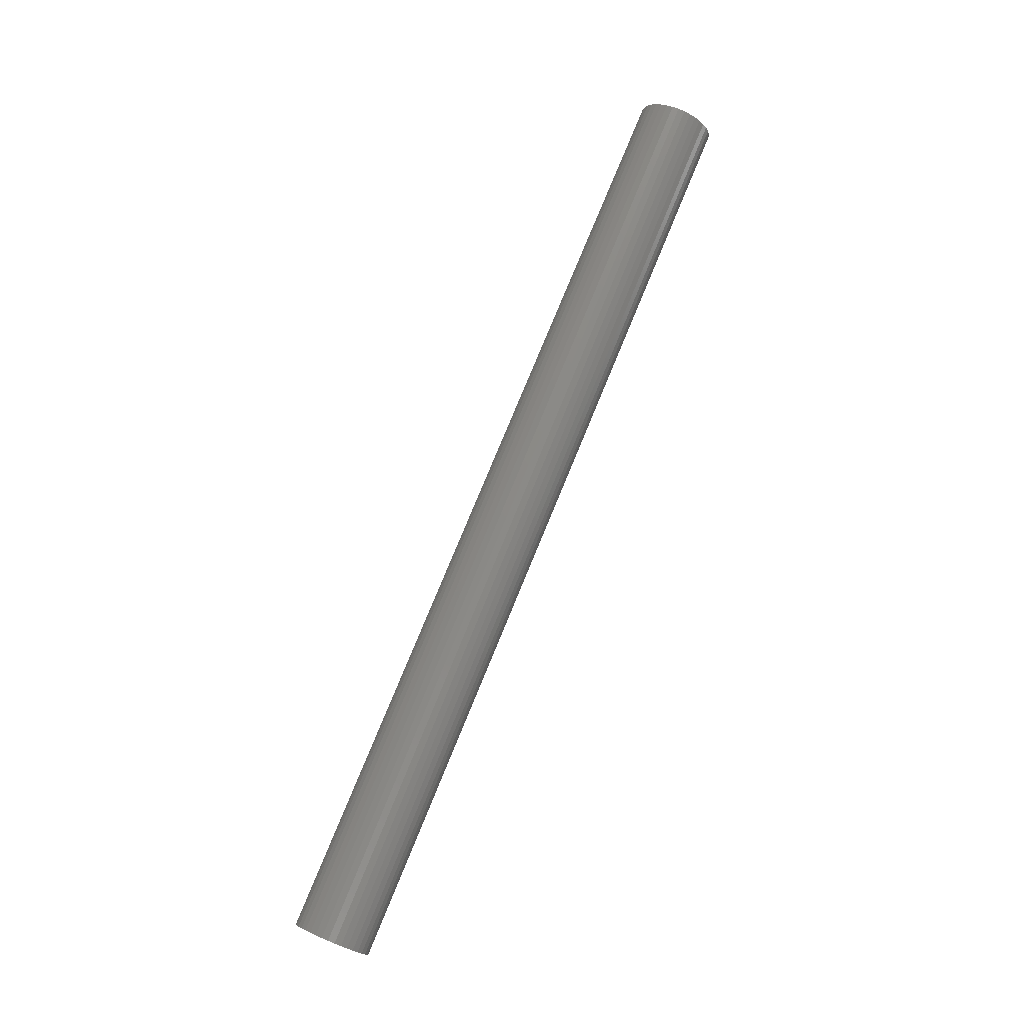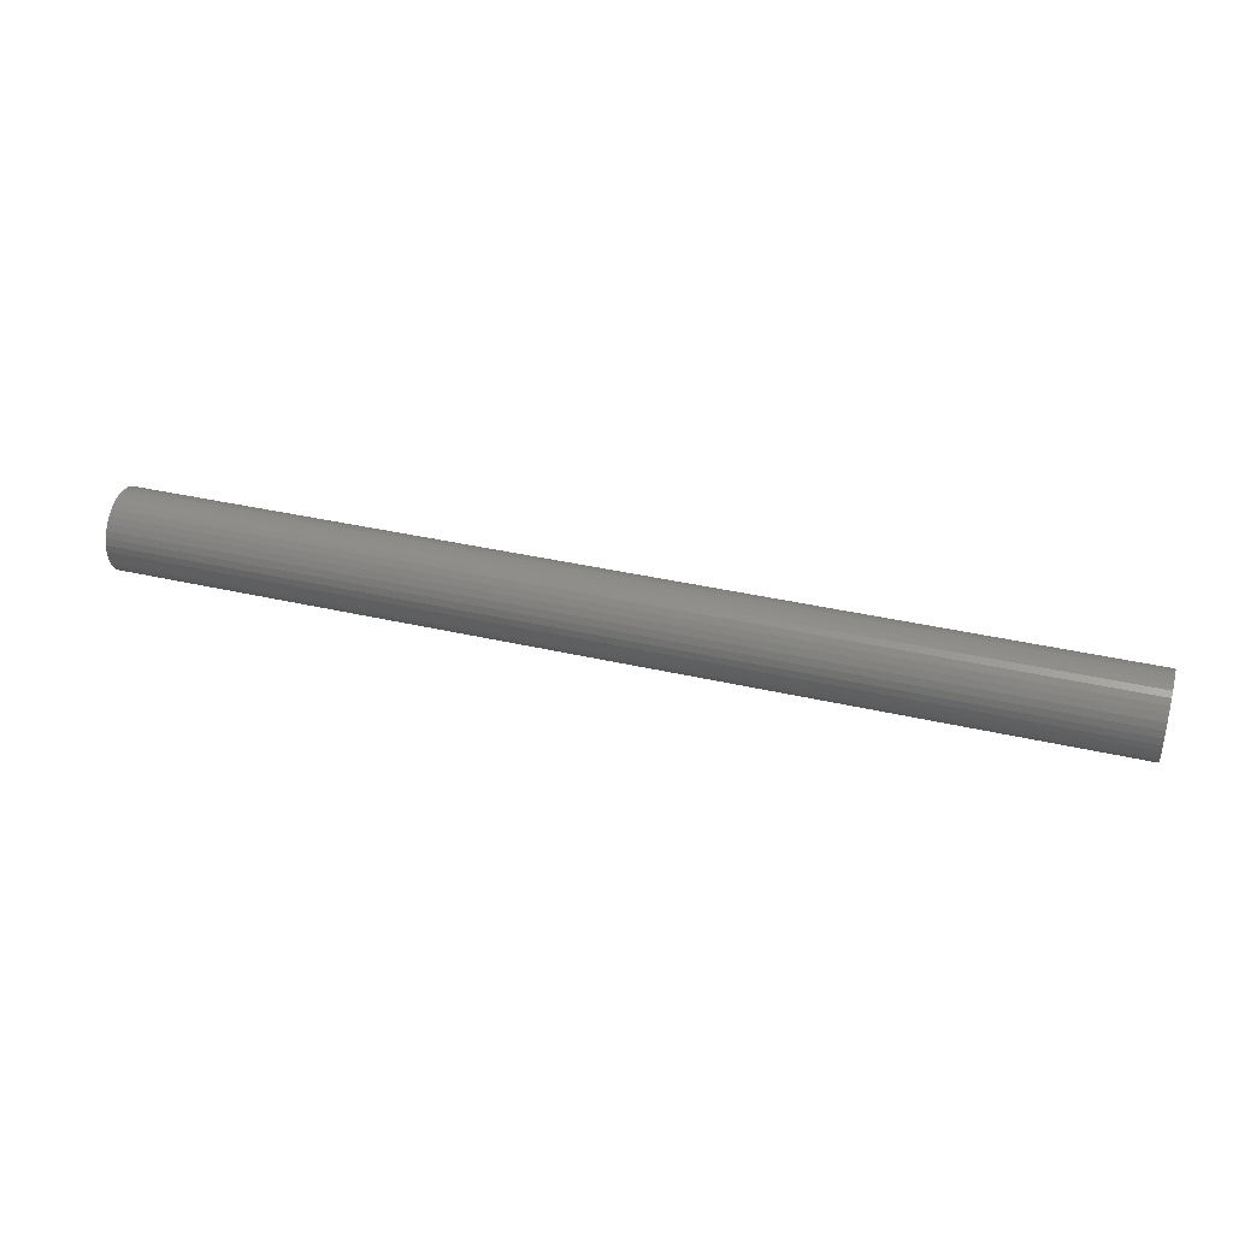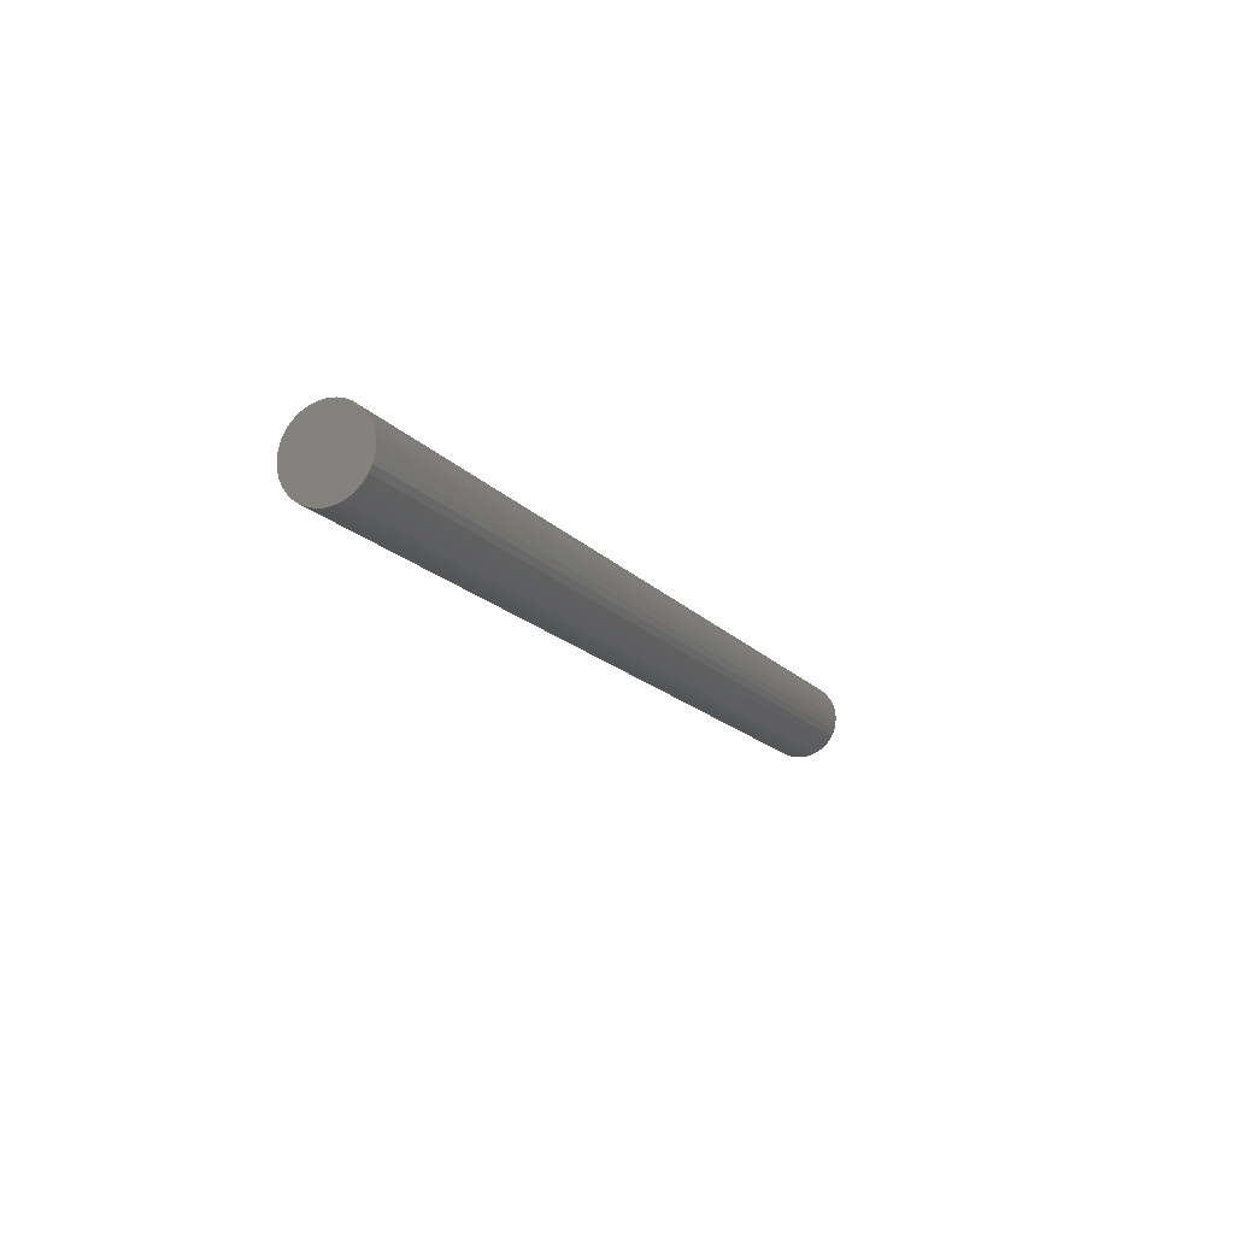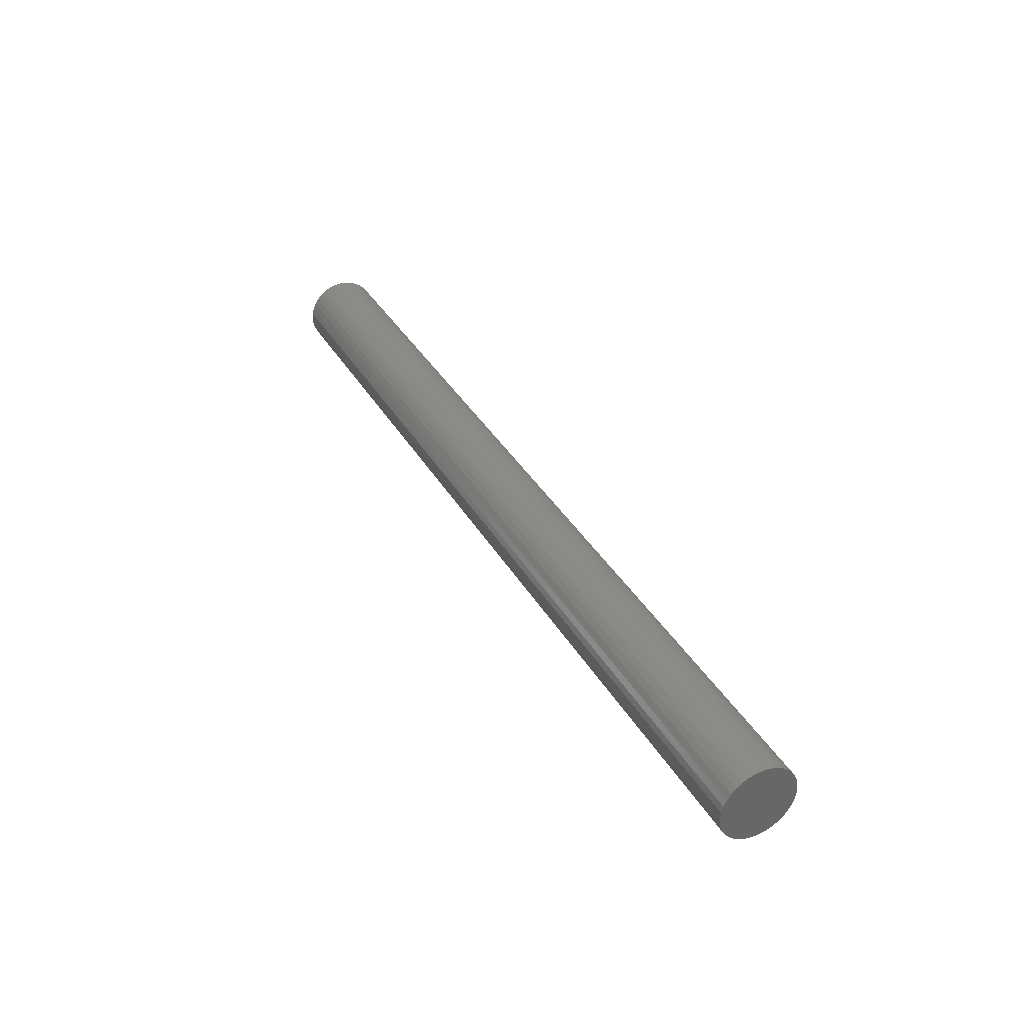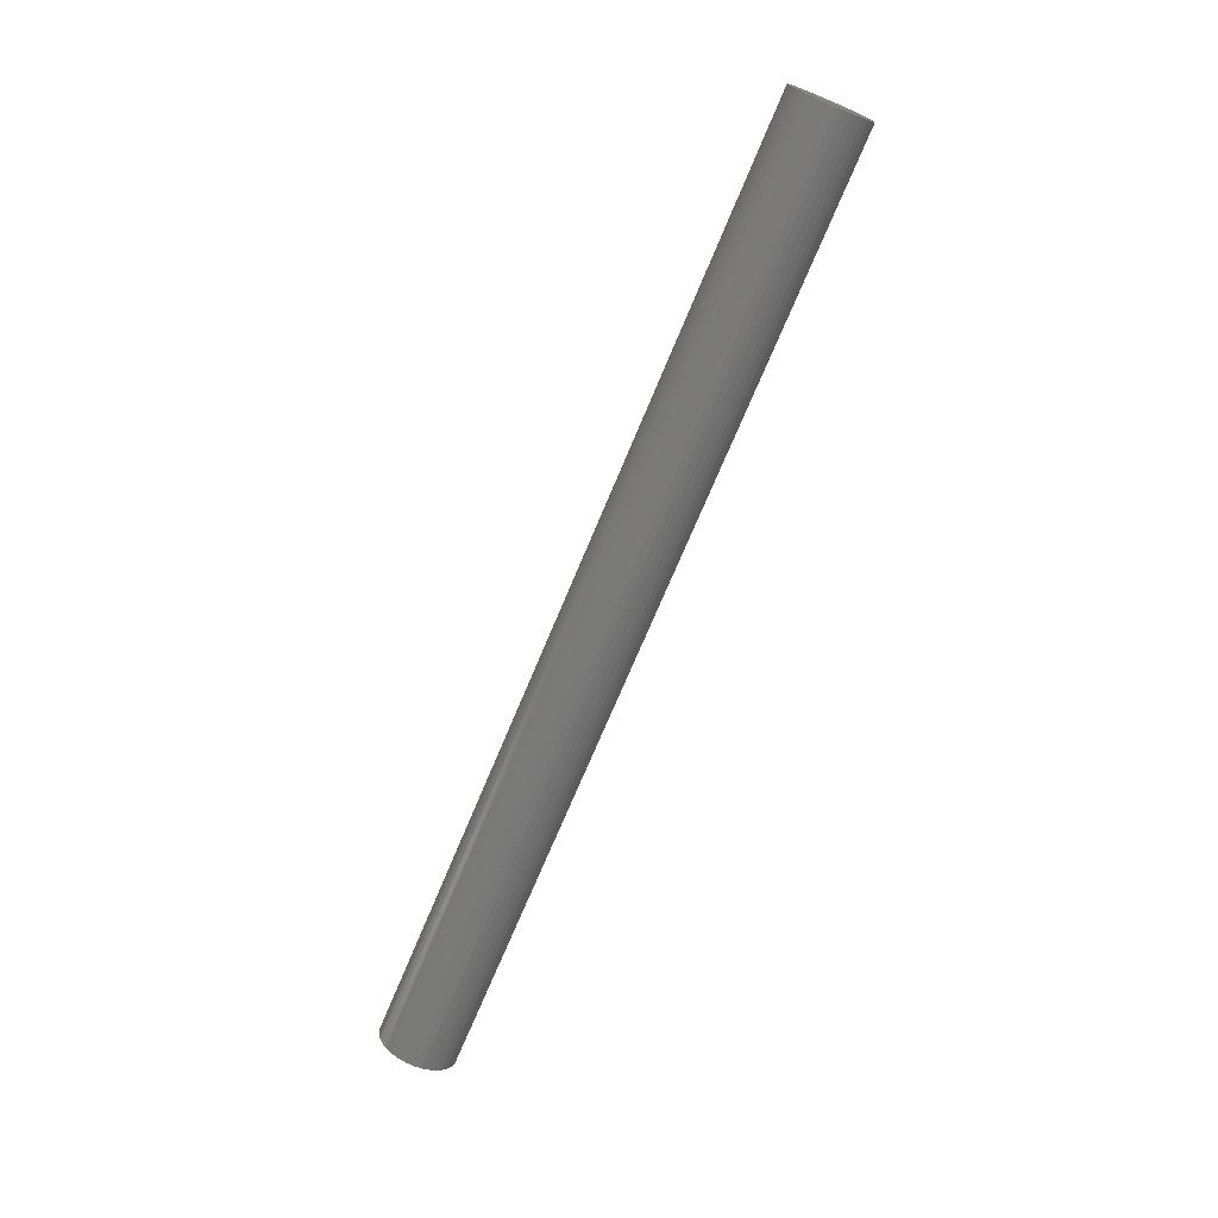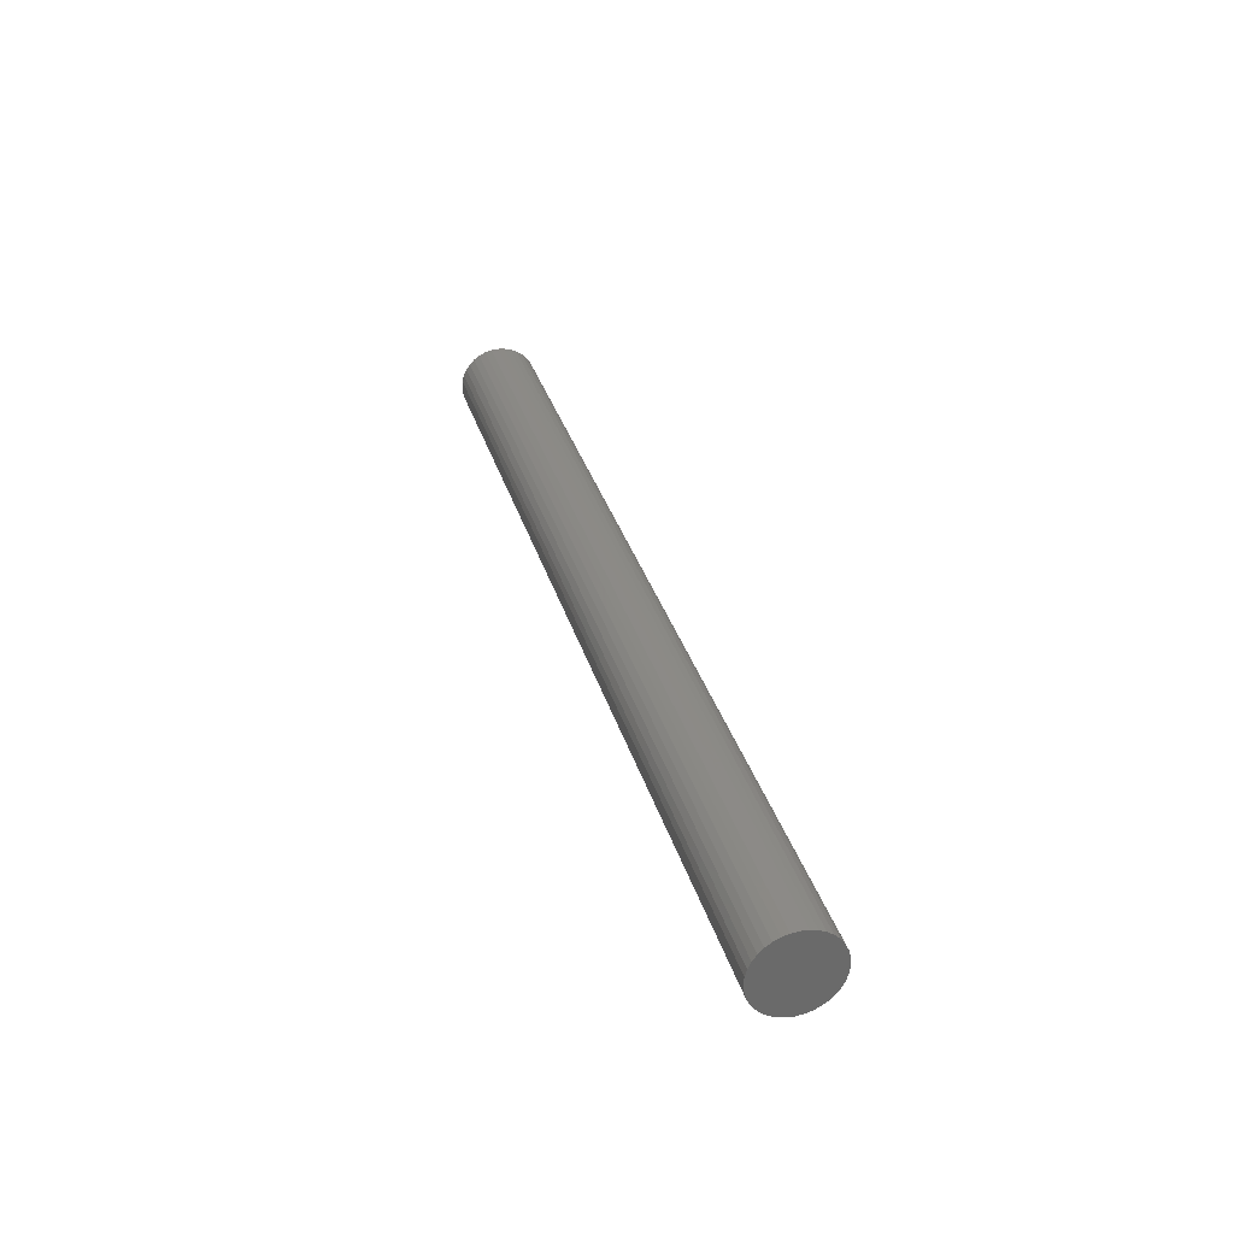
<metadata>
{"format":"stl","ext":"stl","renderer":"f3d","projection":"perspective","resolution":1024,"background":"white","views":[{"elev":78.2,"azim":-67.6,"up":"+Z"},{"elev":37.2,"azim":16.6,"up":"+Z"},{"elev":-15.0,"azim":-65.4,"up":"+Y"},{"elev":36.3,"azim":-116.6,"up":"+Y"},{"elev":-71.6,"azim":67.4,"up":"+Z"},{"elev":32.8,"azim":74.7,"up":"+Z"}]}
</metadata>
<code>
# stl→obj: 72 verts, 140 faces
v -30 2.5 30
v 30 2.5 30
v -30 2.462 29.57
v 30 2.462 29.57
v -30 2.349 29.14
v 30 2.349 29.14
v -30 2.165 28.75
v 30 2.165 28.75
v -30 1.915 28.39
v 30 1.915 28.39
v -30 1.607 28.08
v 30 1.607 28.08
v -30 1.25 27.83
v 30 1.25 27.83
v -30 0.8551 27.65
v 30 0.8551 27.65
v -30 0.4341 27.54
v 30 0.4341 27.54
v -30 -4.592e-16 27.5
v 30 -4.592e-16 27.5
v -30 -0.4341 27.54
v 30 -0.4341 27.54
v -30 -0.8551 27.65
v 30 -0.8551 27.65
v -30 -1.25 27.83
v 30 -1.25 27.83
v -30 -1.607 28.08
v 30 -1.607 28.08
v -30 -1.915 28.39
v 30 -1.915 28.39
v -30 -2.165 28.75
v 30 -2.165 28.75
v -30 -2.349 29.14
v 30 -2.349 29.14
v -30 -2.462 29.57
v 30 -2.462 29.57
v -30 -2.5 30
v 30 -2.5 30
v -30 -2.462 30.43
v 30 -2.462 30.43
v -30 -2.349 30.86
v 30 -2.349 30.86
v -30 -2.165 31.25
v 30 -2.165 31.25
v -30 -1.915 31.61
v 30 -1.915 31.61
v -30 -1.607 31.92
v 30 -1.607 31.92
v -30 -1.25 32.17
v 30 -1.25 32.17
v -30 -0.8551 32.35
v 30 -0.8551 32.35
v -30 -0.4341 32.46
v 30 -0.4341 32.46
v -30 1.531e-16 32.5
v 30 1.531e-16 32.5
v -30 0.4341 32.46
v 30 0.4341 32.46
v -30 0.8551 32.35
v 30 0.8551 32.35
v -30 1.25 32.17
v 30 1.25 32.17
v -30 1.607 31.92
v 30 1.607 31.92
v -30 1.915 31.61
v 30 1.915 31.61
v -30 2.165 31.25
v 30 2.165 31.25
v -30 2.349 30.86
v 30 2.349 30.86
v -30 2.462 30.43
v 30 2.462 30.43
f 1 2 3
f 3 2 4
f 3 4 5
f 5 4 6
f 5 6 7
f 7 6 8
f 7 8 9
f 9 8 10
f 9 10 11
f 11 10 12
f 11 12 13
f 13 12 14
f 13 14 15
f 15 14 16
f 15 16 17
f 17 16 18
f 17 18 19
f 19 18 20
f 19 20 21
f 21 20 22
f 21 22 23
f 23 22 24
f 23 24 25
f 25 24 26
f 25 26 27
f 27 26 28
f 27 28 29
f 29 28 30
f 29 30 31
f 31 30 32
f 31 32 33
f 33 32 34
f 33 34 35
f 35 34 36
f 35 36 37
f 37 36 38
f 37 38 39
f 39 38 40
f 39 40 41
f 41 40 42
f 41 42 43
f 43 42 44
f 43 44 45
f 45 44 46
f 45 46 47
f 47 46 48
f 47 48 49
f 49 48 50
f 49 50 51
f 51 50 52
f 51 52 53
f 53 52 54
f 53 54 55
f 55 54 56
f 55 56 57
f 57 56 58
f 57 58 59
f 59 58 60
f 59 60 61
f 61 60 62
f 61 62 63
f 63 62 64
f 63 64 65
f 65 64 66
f 65 66 67
f 67 66 68
f 67 68 69
f 69 68 70
f 69 70 71
f 71 70 72
f 71 72 1
f 1 72 2
f 55 57 53
f 19 21 17
f 17 21 23
f 17 23 15
f 15 23 25
f 15 25 13
f 13 25 27
f 13 27 11
f 11 27 29
f 11 29 9
f 9 29 31
f 9 31 7
f 7 31 33
f 7 33 5
f 5 33 35
f 5 35 3
f 3 35 37
f 3 37 1
f 1 37 39
f 1 39 71
f 71 39 41
f 71 41 69
f 69 41 43
f 69 43 67
f 67 43 45
f 67 45 65
f 65 45 47
f 65 47 63
f 63 47 49
f 63 49 61
f 61 49 51
f 61 51 59
f 59 51 53
f 59 53 57
f 54 58 56
f 58 54 60
f 60 54 52
f 60 52 62
f 62 52 50
f 62 50 64
f 64 50 48
f 64 48 66
f 66 48 46
f 66 46 68
f 68 46 44
f 68 44 70
f 70 44 42
f 70 42 72
f 72 42 40
f 72 40 2
f 2 40 38
f 2 38 4
f 4 38 36
f 4 36 6
f 6 36 34
f 6 34 8
f 8 34 32
f 8 32 10
f 10 32 30
f 10 30 12
f 12 30 28
f 12 28 14
f 14 28 26
f 14 26 16
f 16 26 24
f 16 24 18
f 18 24 22
f 18 22 20

</code>
